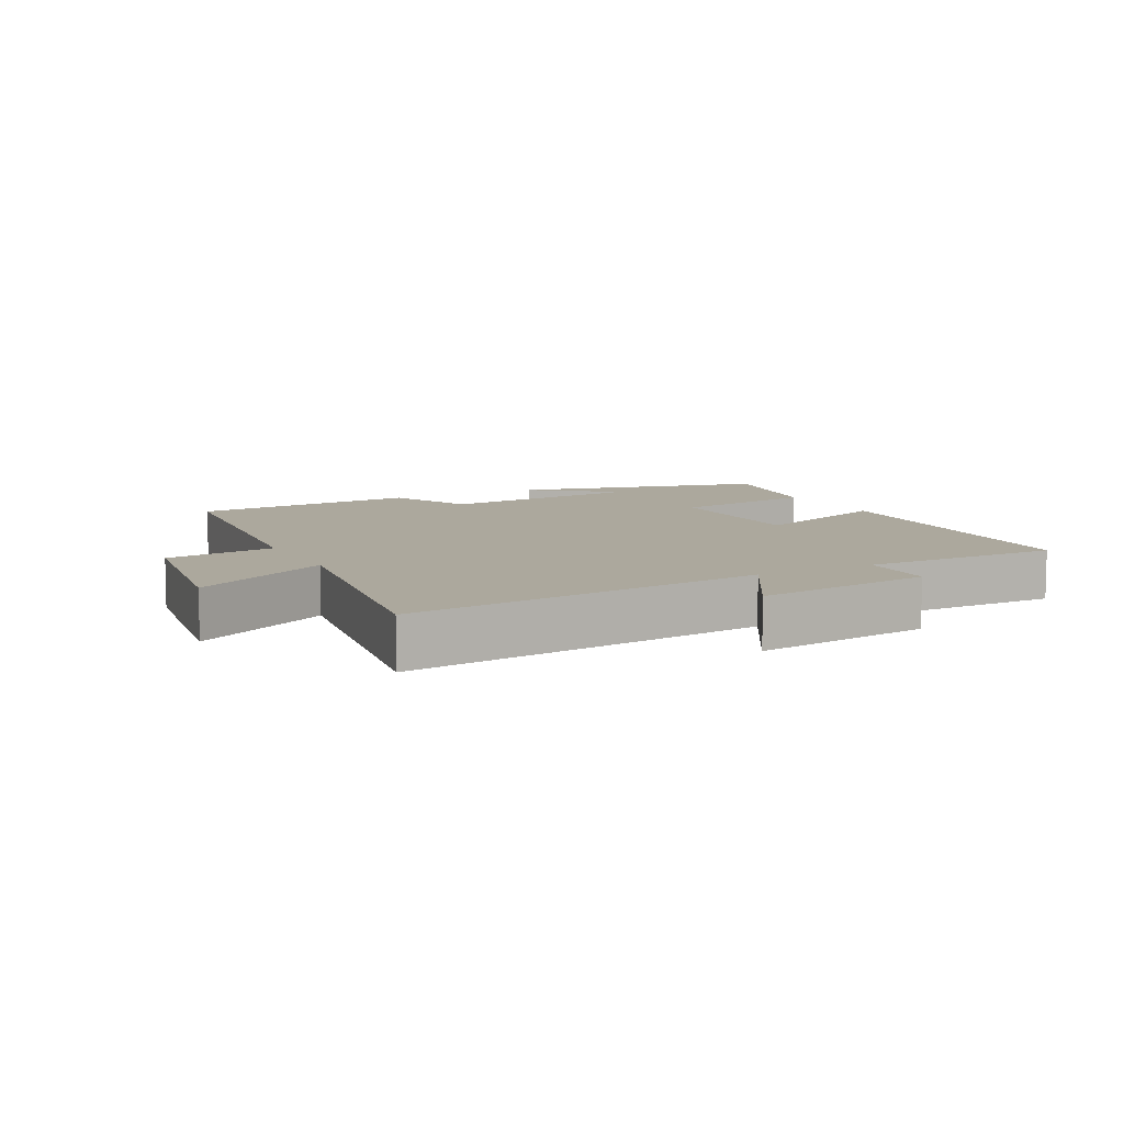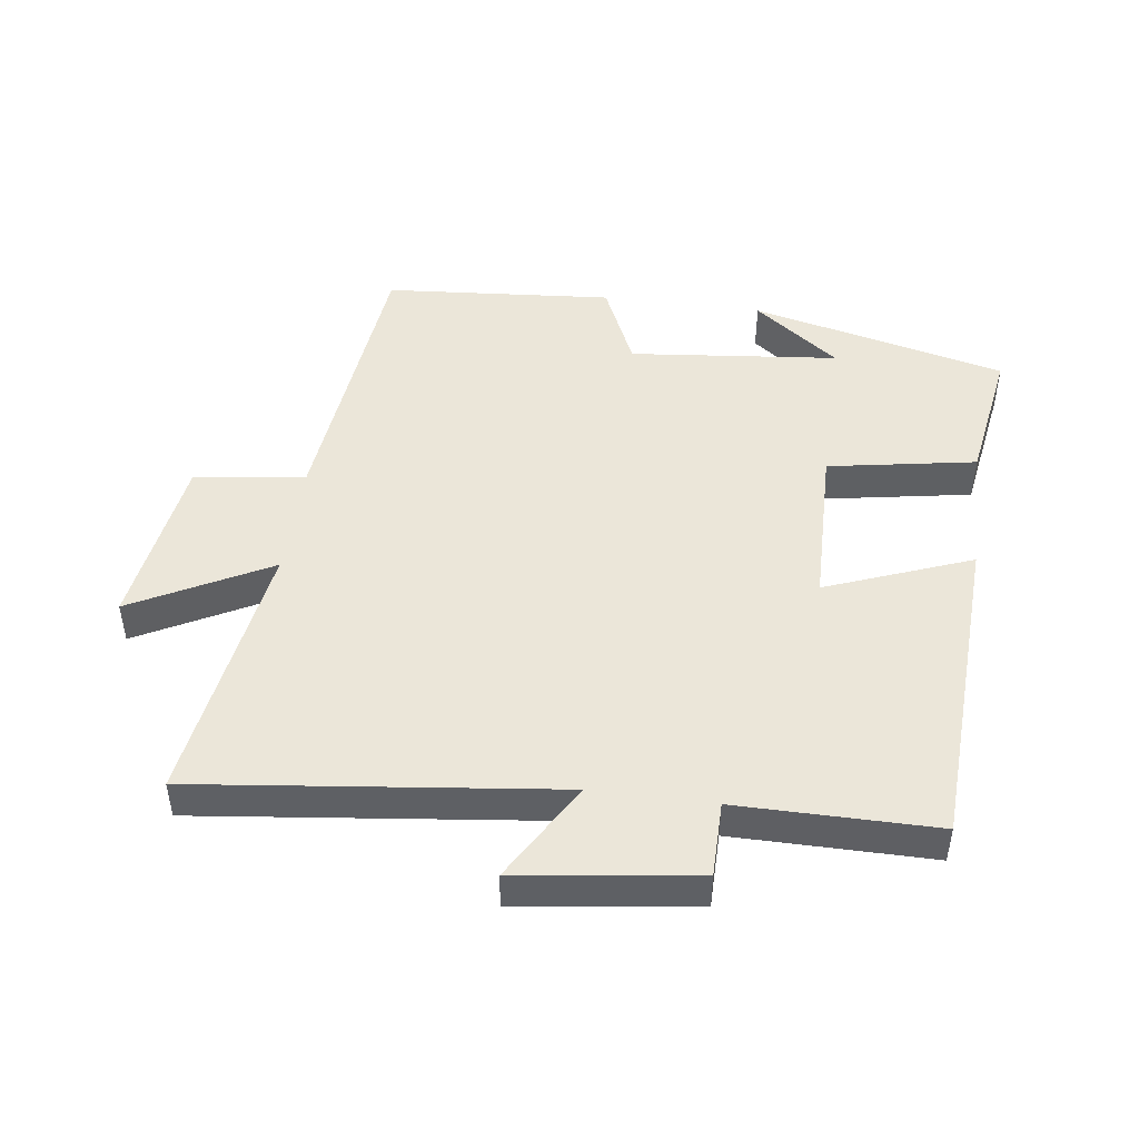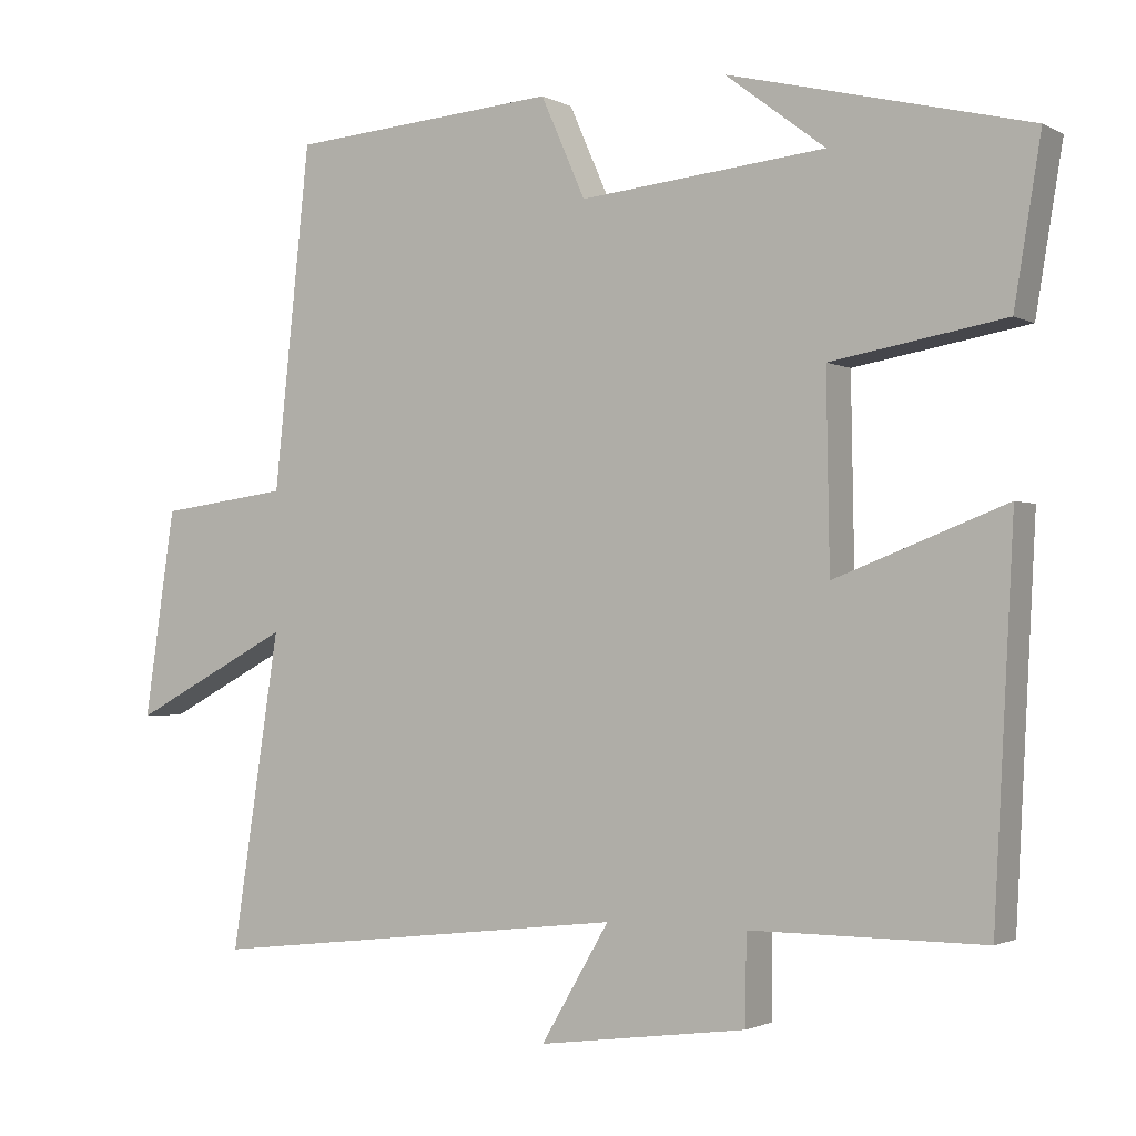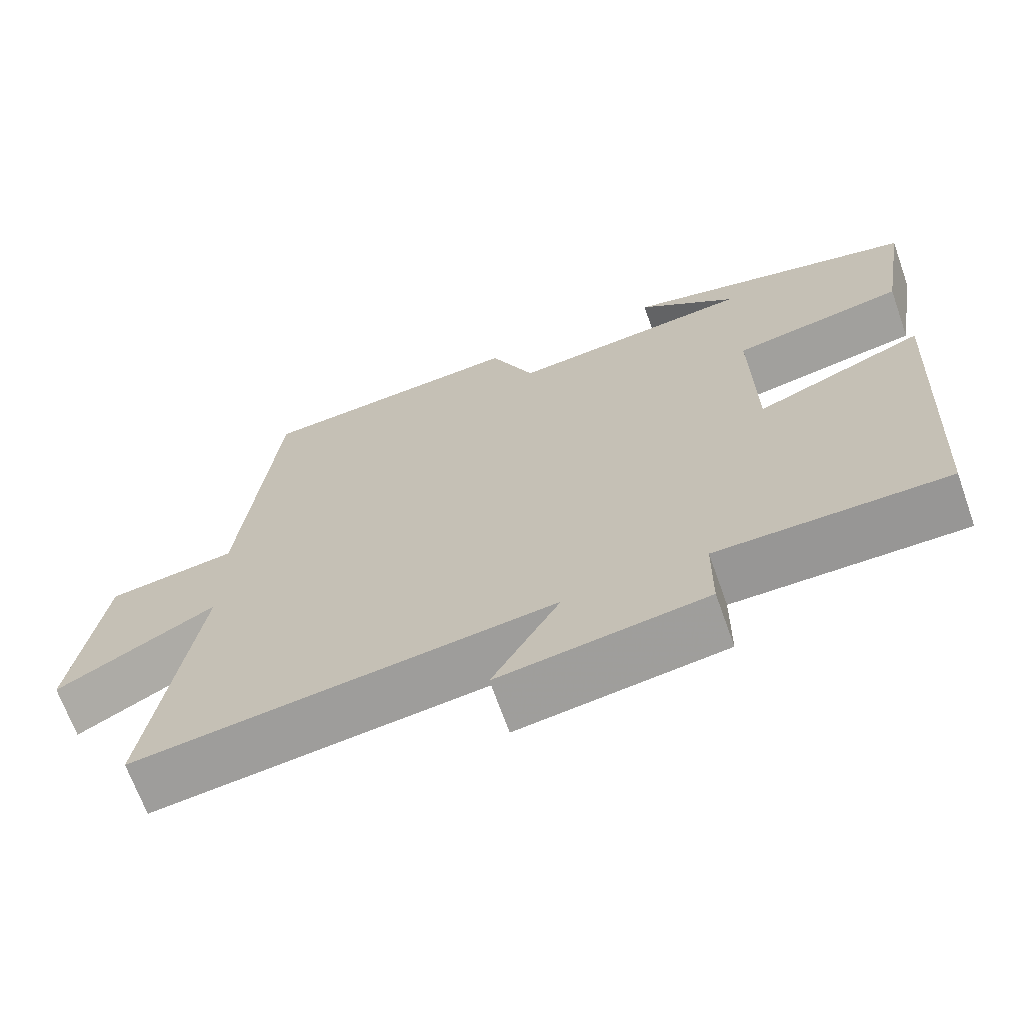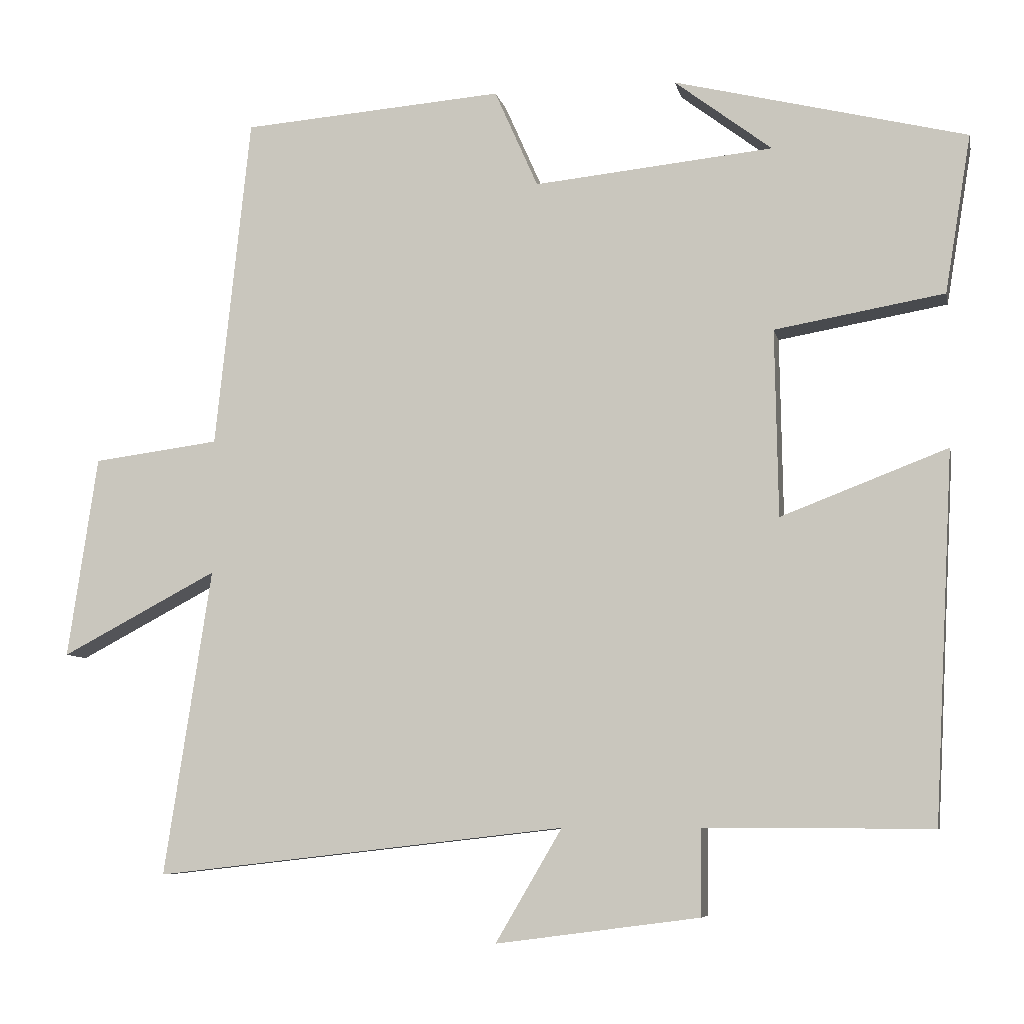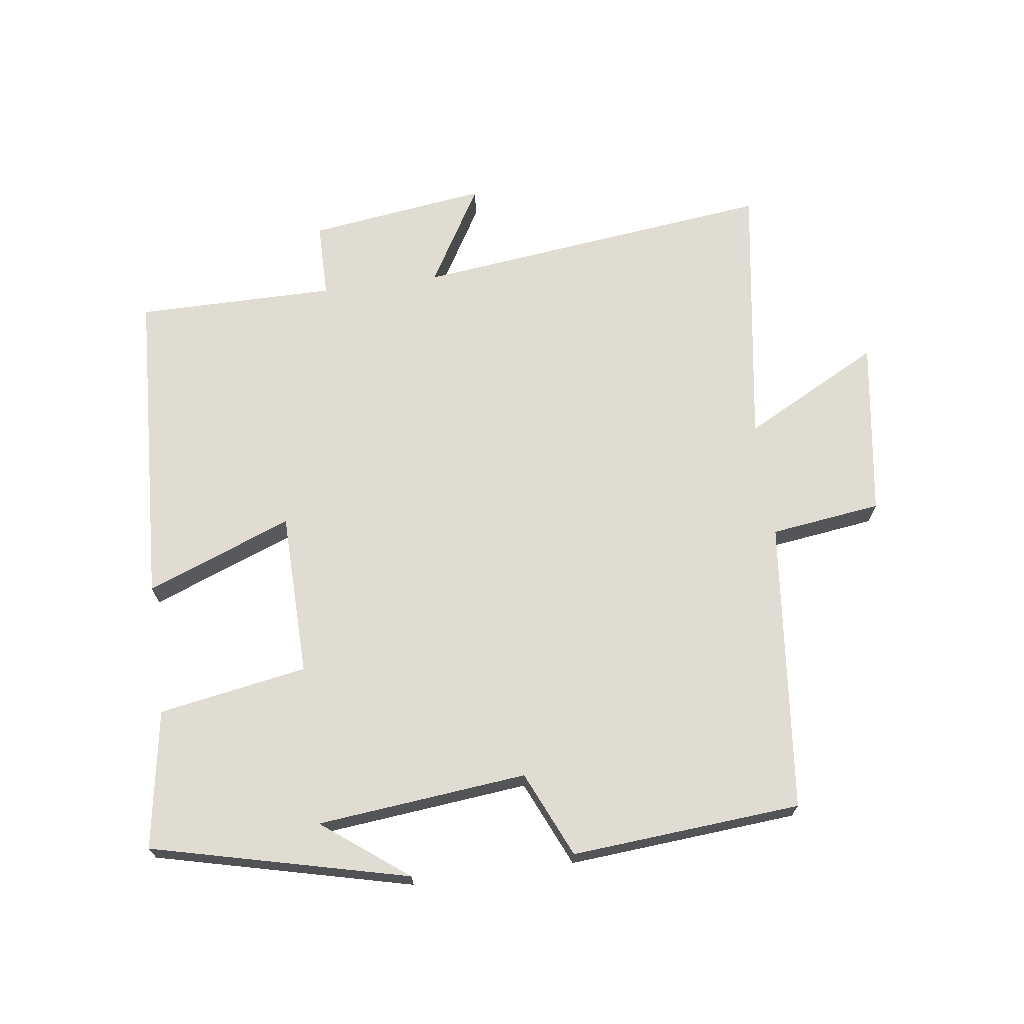
<metadata>
{"format":"obj","ext":"obj","renderer":"f3d","projection":"perspective","resolution":1024,"background":"white","views":[{"elev":8.6,"azim":152.6,"up":"+Y"},{"elev":47.1,"azim":-172.5,"up":"+Y"},{"elev":-1.7,"azim":-150.2,"up":"+Z"},{"elev":-67.9,"azim":-160.4,"up":"+Z"},{"elev":-7.3,"azim":-168.3,"up":"+Z"},{"elev":69.2,"azim":-7.8,"up":"+Y"}]}
</metadata>
<code>
v -0.535 0.07 0.404
v -0.145 0.07 0.5
v -0.275 0.07 0.401
v 0.045 0.07 0.369
v 0.103 0.07 0.5
v 0.453 0.07 0.473
v 0.5 0.07 0.029
v 0.669 0.07 0.007
v 0.709 0.07 -0.263
v 0.5 0.07 -0.153
v 0.563 0.07 -0.563
v 0.013 0.07 -0.5
v 0.102 0.07 -0.651
v -0.17 0.07 -0.615
v -0.171 0.07 -0.5
v -0.474 0.07 -0.501
v -0.5 0.07 -0.011
v -0.278 0.07 -0.096
v -0.274 0.07 0.154
v -0.5 0.07 0.193
v -0.535 0 0.404
v -0.145 0 0.5
v -0.275 0 0.401
v 0.045 0 0.369
v 0.103 0 0.5
v 0.453 0 0.473
v 0.5 0 0.029
v 0.669 0 0.007
v 0.709 0 -0.263
v 0.5 0 -0.153
v 0.563 0 -0.563
v 0.013 0 -0.5
v 0.102 0 -0.651
v -0.17 0 -0.615
v -0.171 0 -0.5
v -0.474 0 -0.501
v -0.5 0 -0.011
v -0.278 0 -0.096
v -0.274 0 0.154
v -0.5 0 0.193
f 19 20 1
f 15 16 17 18
f 15 18 19
f 12 13 14 15
f 12 15 19
f 10 11 12 19
f 7 8 9 10
f 6 7 10
f 5 6 10
f 4 5 10
f 10 19 1
f 4 10 1
f 3 4 1
f 1 2 3
f 21 40 39
f 38 37 36 35
f 39 38 35
f 35 34 33 32
f 39 35 32
f 39 32 31 30
f 30 29 28 27
f 30 27 26
f 30 26 25
f 30 25 24
f 21 39 30
f 21 30 24
f 21 24 23
f 23 22 21
f 1 21 22 2
f 2 22 23 3
f 3 23 24 4
f 4 24 25 5
f 5 25 26 6
f 6 26 27 7
f 7 27 28 8
f 8 28 29 9
f 9 29 30 10
f 10 30 31 11
f 11 31 32 12
f 12 32 33 13
f 13 33 34 14
f 14 34 35 15
f 15 35 36 16
f 16 36 37 17
f 17 37 38 18
f 18 38 39 19
f 19 39 40 20
f 20 40 21 1

</code>
